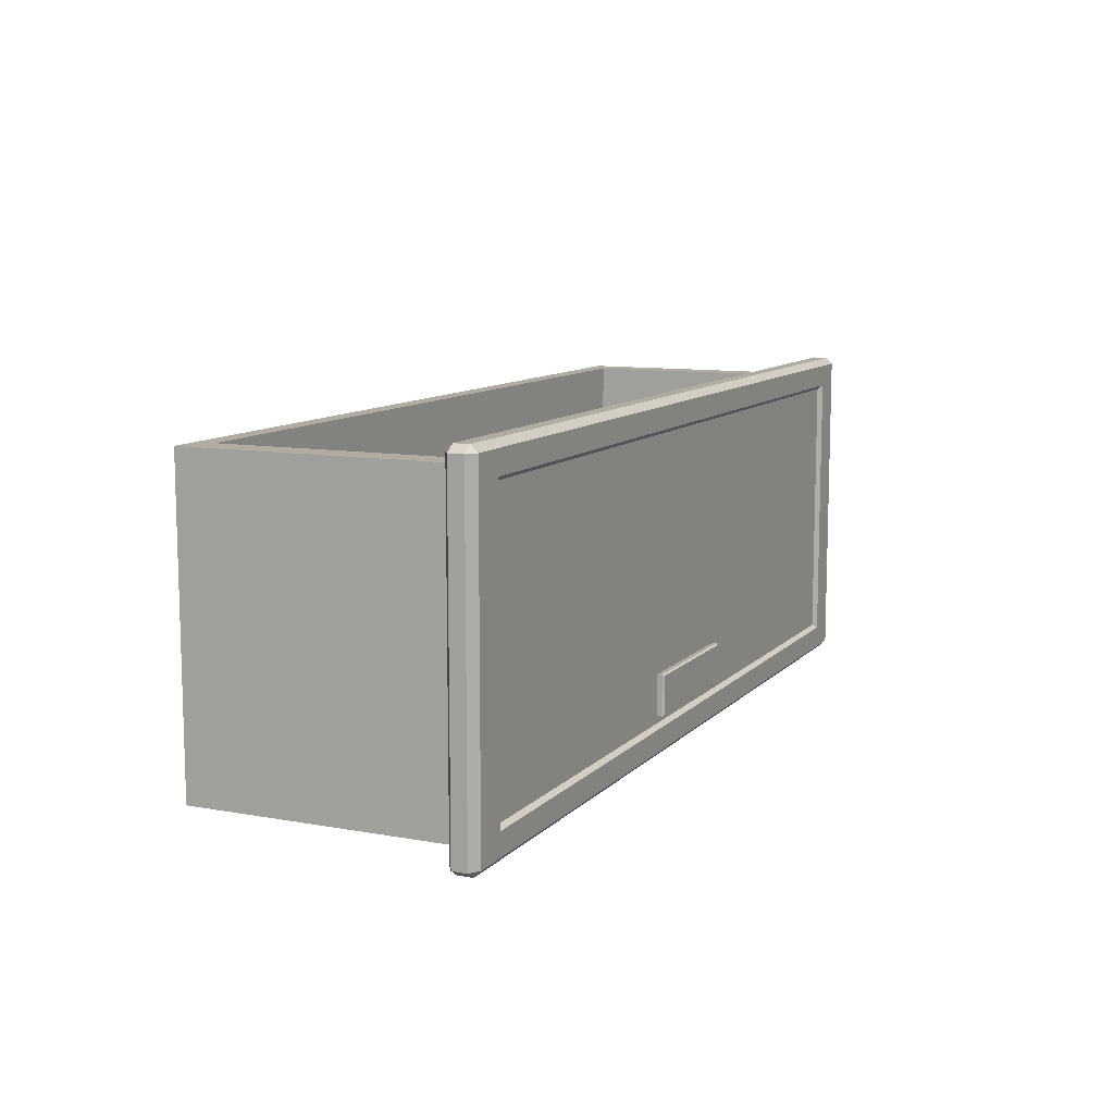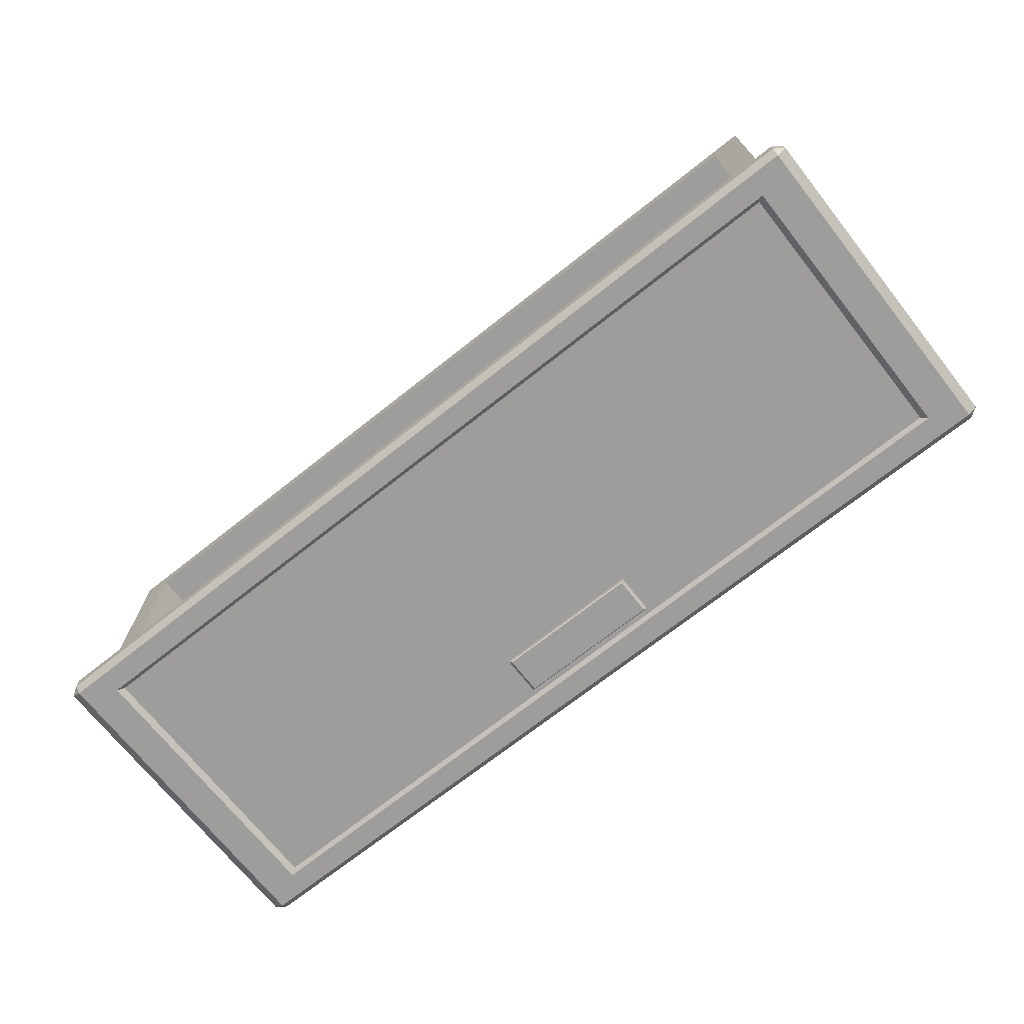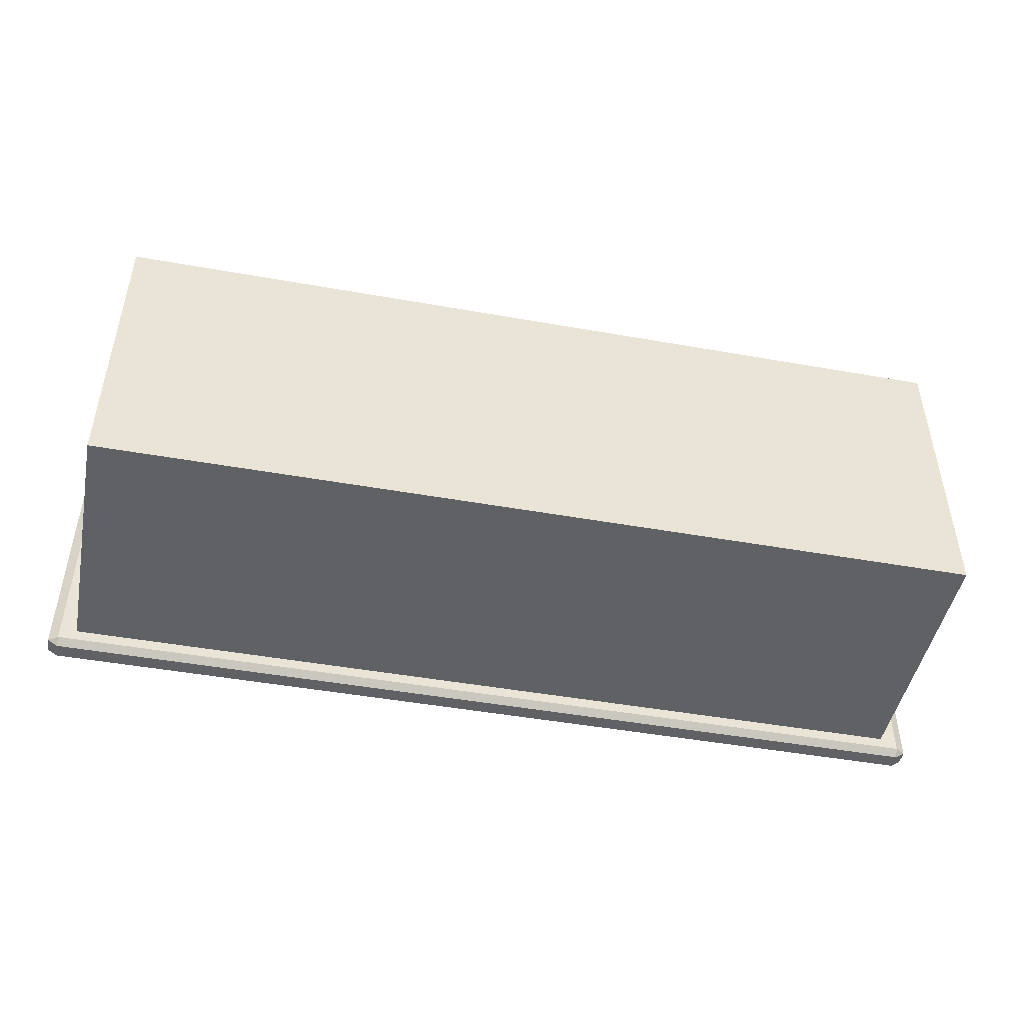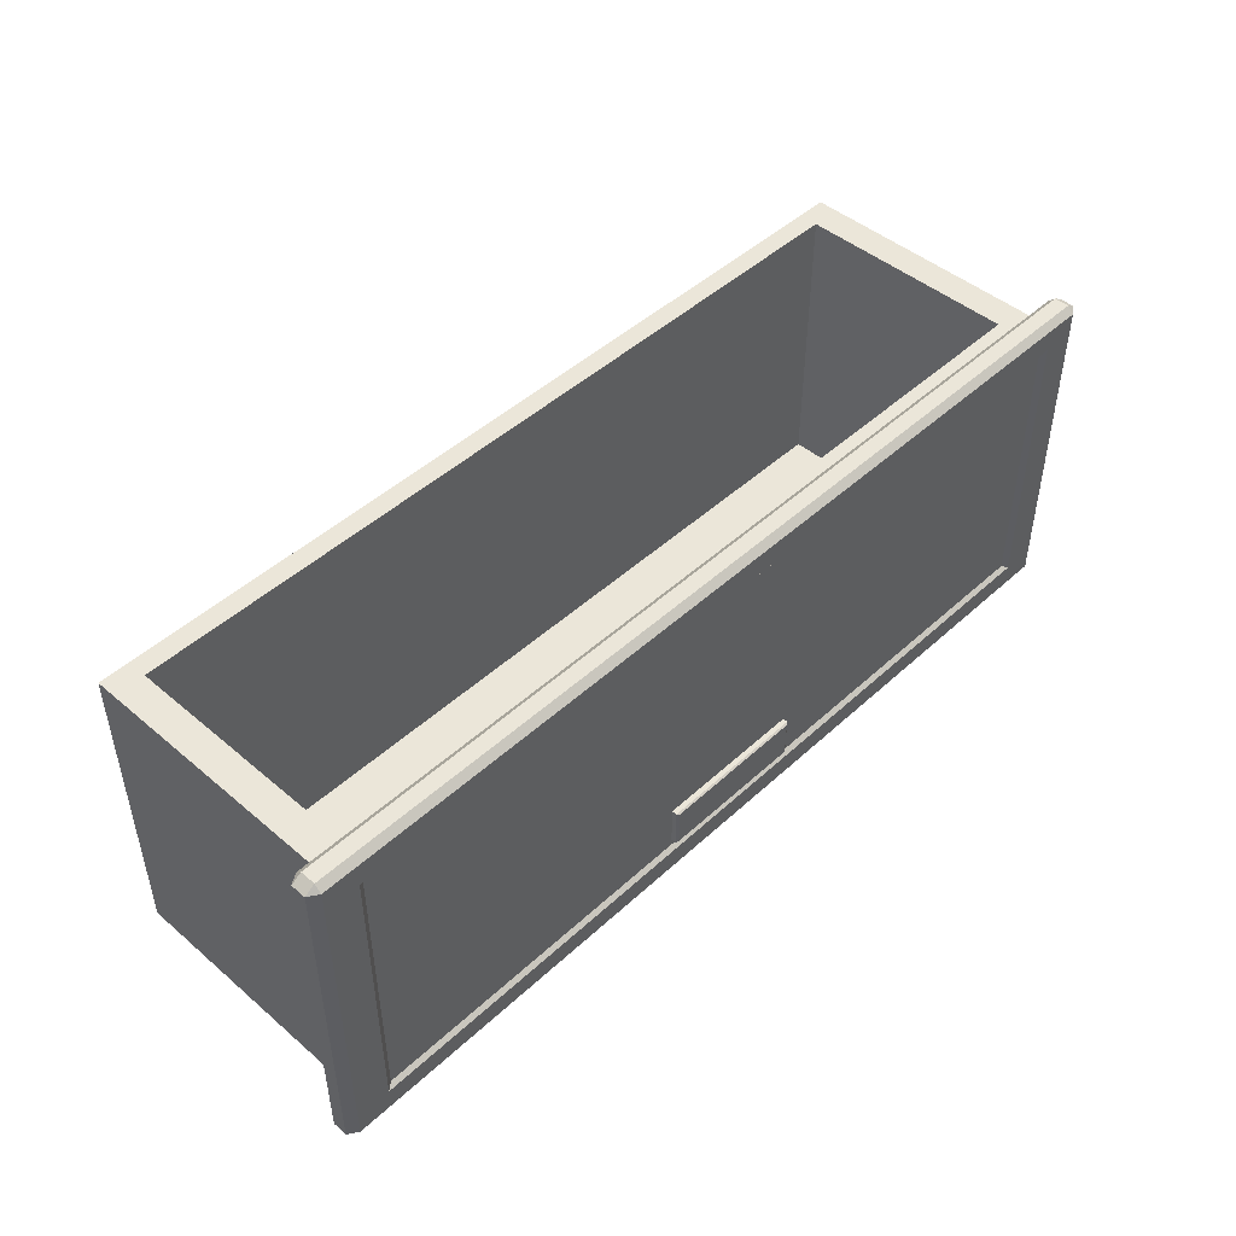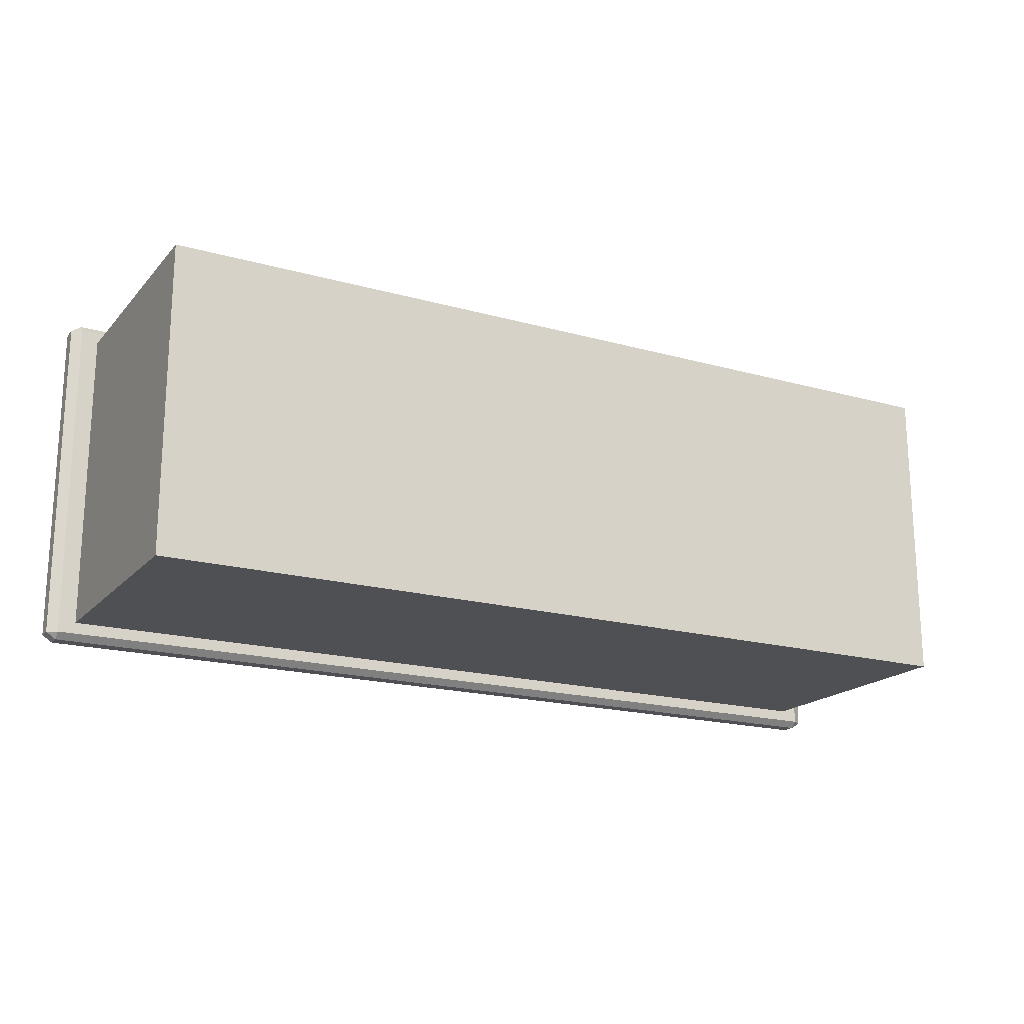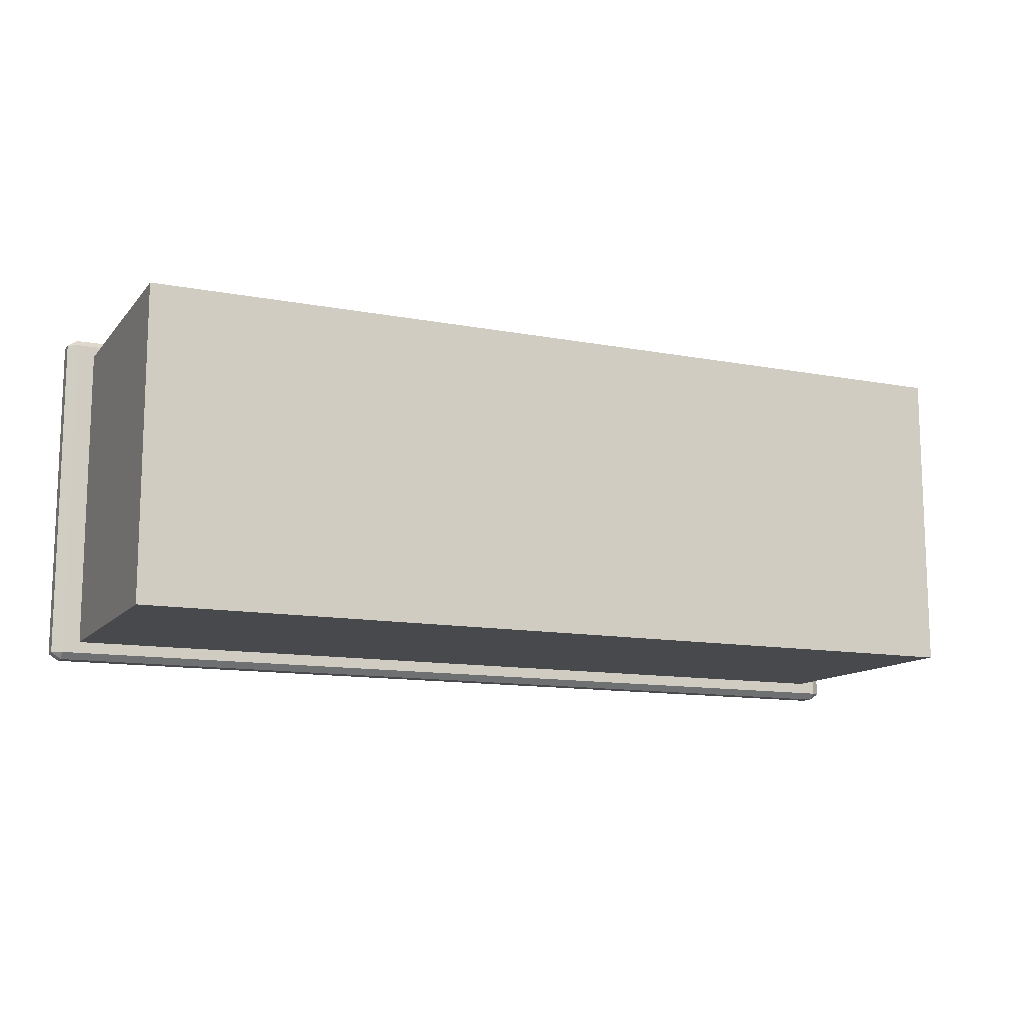
<metadata>
{"format":"obj","ext":"obj","renderer":"f3d","projection":"perspective","resolution":1024,"background":"white","views":[{"elev":10.2,"azim":-65.4,"up":"+Z"},{"elev":-70.7,"azim":38.4,"up":"+Y"},{"elev":-47.0,"azim":168.6,"up":"+Z"},{"elev":46.7,"azim":-46.1,"up":"+Z"},{"elev":-18.6,"azim":151.8,"up":"+Z"},{"elev":-12.3,"azim":156.0,"up":"+Z"}]}
</metadata>
<code>
o SideTableDrawer_305_1
v -0.3936 -0.1732 0.2272
v -0.3936 -0.1858 0.2272
v -0.3936 -0.1858 -0.052
v -0.3936 -0.1732 -0.052
v 0.3949 -0.1732 -0.052
v 0.3949 -0.1858 -0.052
v 0.3949 -0.1858 0.2272
v 0.3949 -0.1732 0.2272
v 0.3524 -0.1879 -0.02966
v -0.351 -0.1879 -0.02966
v -0.351 -0.1879 0.2048
v 0.3524 -0.1879 0.2048
v 0.3864 -0.1732 0.2327
v 0.3864 -0.1858 0.2327
v -0.3851 -0.1858 0.2327
v -0.3851 -0.1732 0.2327
v 0.3463 0.0364 0.2177
v 0.3463 0.0364 -0.02596
v -0.3449 0.03641 -0.02596
v -0.3449 0.03641 0.2177
v -0.3851 -0.1732 -0.05757
v -0.3851 -0.1858 -0.05757
v 0.3864 -0.1858 -0.05757
v 0.3864 -0.1732 -0.05757
v -0.3851 -0.1677 0.2272
v 0.3864 -0.1677 0.2272
v -0.3851 -0.1677 -0.052
v 0.3864 -0.1677 -0.052
v 0.3864 -0.1914 0.2272
v -0.3851 -0.1914 0.2272
v -0.3851 -0.1914 -0.052
v 0.3864 -0.1914 -0.052
v 0.372 -0.1677 0.2177
v -0.3706 -0.1677 0.2177
v 0.372 -0.1677 -0.04251
v -0.3706 -0.1677 -0.04251
v 0.372 0.05325 -0.04251
v 0.372 0.05325 0.2177
v -0.3706 0.05325 0.2177
v -0.3706 0.05325 -0.04251
v -0.3449 -0.1508 -0.02596
v -0.3449 -0.1508 0.2177
v 0.3463 -0.1508 0.2177
v 0.3463 -0.1508 -0.02596
v -0.3616 -0.1914 0.2118
v 0.363 -0.1914 0.2118
v -0.3616 -0.1914 -0.0366
v 0.363 -0.1914 -0.0366
v -0.3563 -0.1914 0.2083
v 0.3577 -0.1914 0.2083
v -0.3563 -0.1914 -0.03313
v 0.3577 -0.1914 -0.03313
v -0.06287 -0.1902 0.01101
v -0.06287 -0.192 0.01101
v -0.06287 -0.192 -0.02352
v -0.06287 -0.1902 -0.02352
v -0.06287 -0.187 0.01101
v -0.06287 -0.187 -0.02352
v 0.06422 -0.192 -0.02352
v 0.06422 -0.1902 -0.02352
v 0.06422 -0.187 -0.02352
v 0.06422 -0.192 0.01101
v 0.06422 -0.1902 0.01101
v 0.06422 -0.187 0.01101
v 0.06202 -0.1935 -0.02243
v -0.06067 -0.1935 -0.02243
v -0.06067 -0.1935 0.009927
v 0.06202 -0.1935 0.009927
f 1 3 2
f 1 4 3
f 5 7 6
f 5 8 7
f 9 11 10
f 9 12 11
f 13 15 14
f 13 16 15
f 17 19 18
f 17 20 19
f 21 23 22
f 21 24 23
f 16 25 1
f 13 8 26
f 4 27 21
f 24 28 5
f 14 29 7
f 15 2 30
f 3 22 31
f 23 6 32
f 26 16 13
f 26 25 16
f 25 4 1
f 25 27 4
f 24 27 28
f 24 21 27
f 8 28 26
f 8 5 28
f 14 30 29
f 14 15 30
f 2 31 30
f 2 3 31
f 32 22 23
f 32 31 22
f 29 6 7
f 29 32 6
f 1 15 16
f 1 2 15
f 7 13 14
f 7 8 13
f 21 3 4
f 21 22 3
f 5 23 24
f 5 6 23
f 33 25 26
f 33 34 25
f 35 33 26
f 35 26 28
f 34 27 25
f 34 36 27
f 36 28 27
f 36 35 28
f 37 39 38
f 37 40 39
f 36 39 40
f 36 34 39
f 35 40 37
f 35 36 40
f 33 37 38
f 33 35 37
f 20 41 19
f 20 42 41
f 43 34 33
f 43 42 34
f 17 43 33
f 17 33 38
f 20 38 39
f 20 17 38
f 42 20 39
f 42 39 34
f 41 18 19
f 41 44 18
f 42 44 41
f 42 43 44
f 43 18 44
f 43 17 18
f 45 29 30
f 45 46 29
f 47 45 30
f 47 30 31
f 48 47 31
f 48 31 32
f 46 32 29
f 46 48 32
f 49 46 45
f 49 50 46
f 50 48 46
f 51 45 47
f 51 49 45
f 52 47 48
f 52 51 47
f 50 52 48
f 12 52 50
f 12 9 52
f 9 51 52
f 9 10 51
f 10 49 51
f 10 11 49
f 11 50 49
f 11 12 50
f 53 55 54
f 53 56 55
f 57 56 53
f 57 58 56
f 56 59 55
f 56 60 59
f 58 60 56
f 58 61 60
f 60 62 59
f 60 63 62
f 61 63 60
f 61 64 63
f 65 67 66
f 65 68 67
f 64 53 63
f 64 57 53
f 63 53 54
f 63 54 62
f 67 62 54
f 67 68 62
f 66 54 55
f 66 67 54
f 65 55 59
f 65 66 55
f 68 59 62
f 68 65 59

</code>
